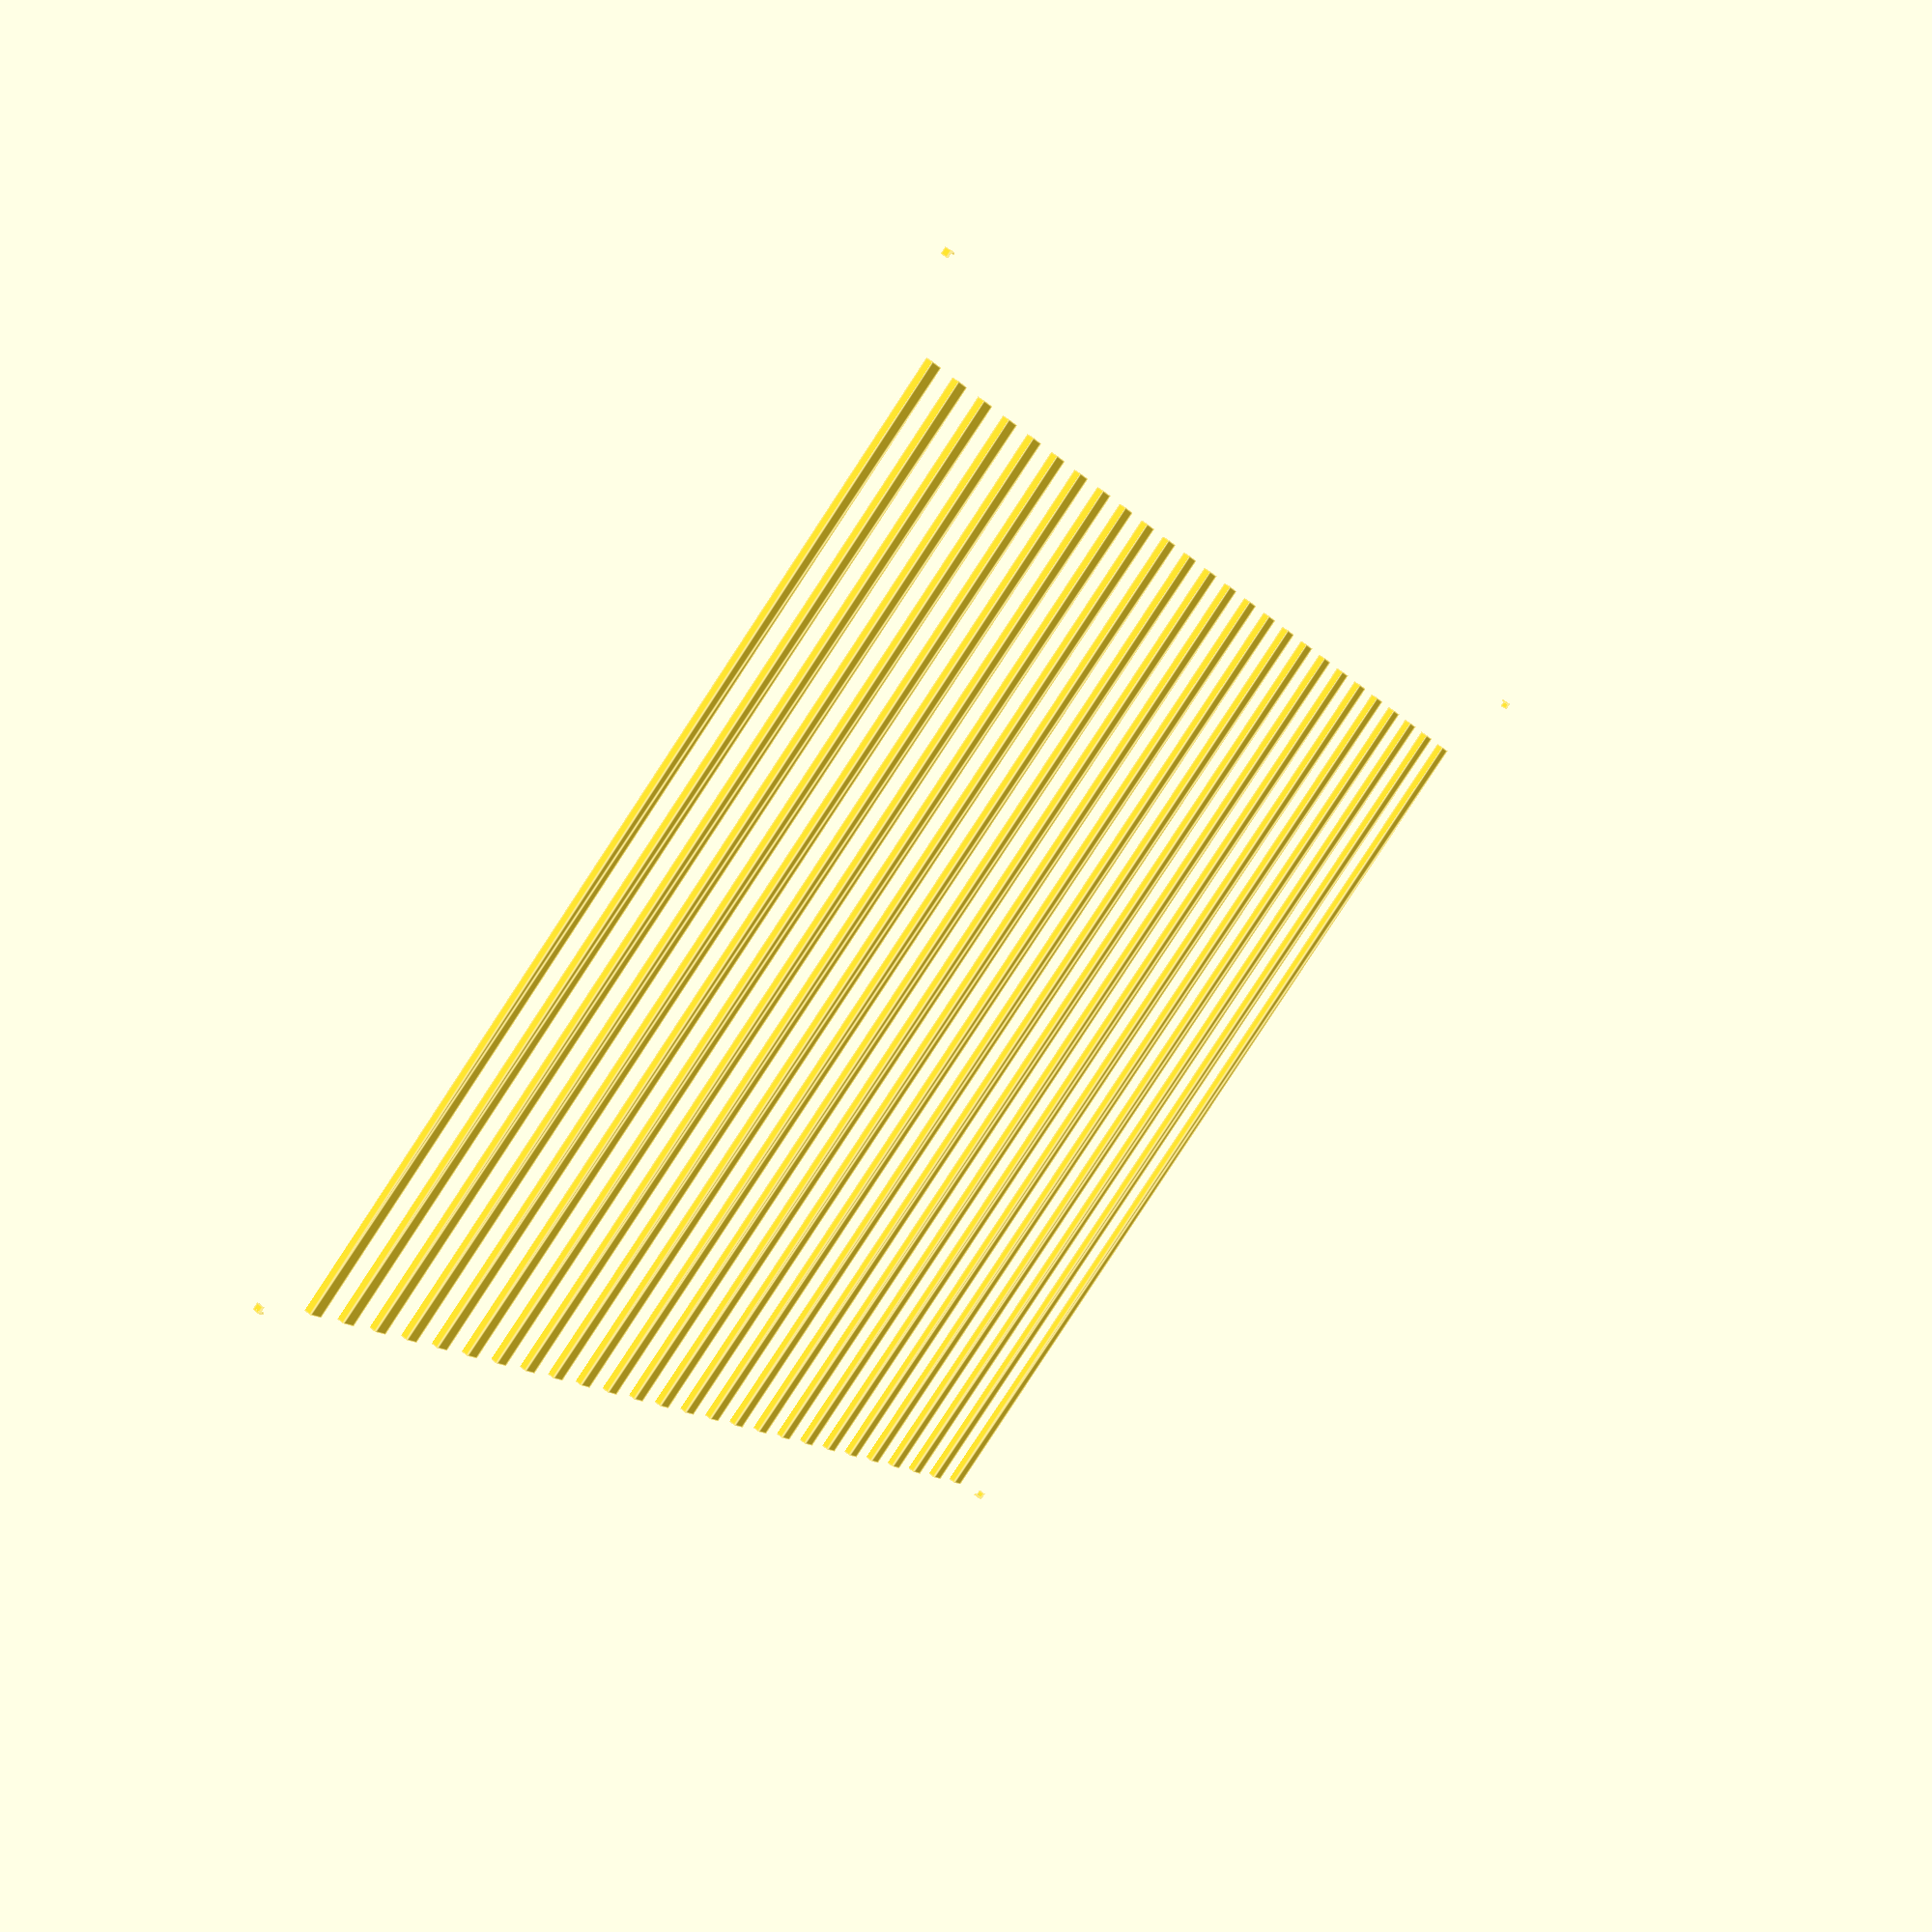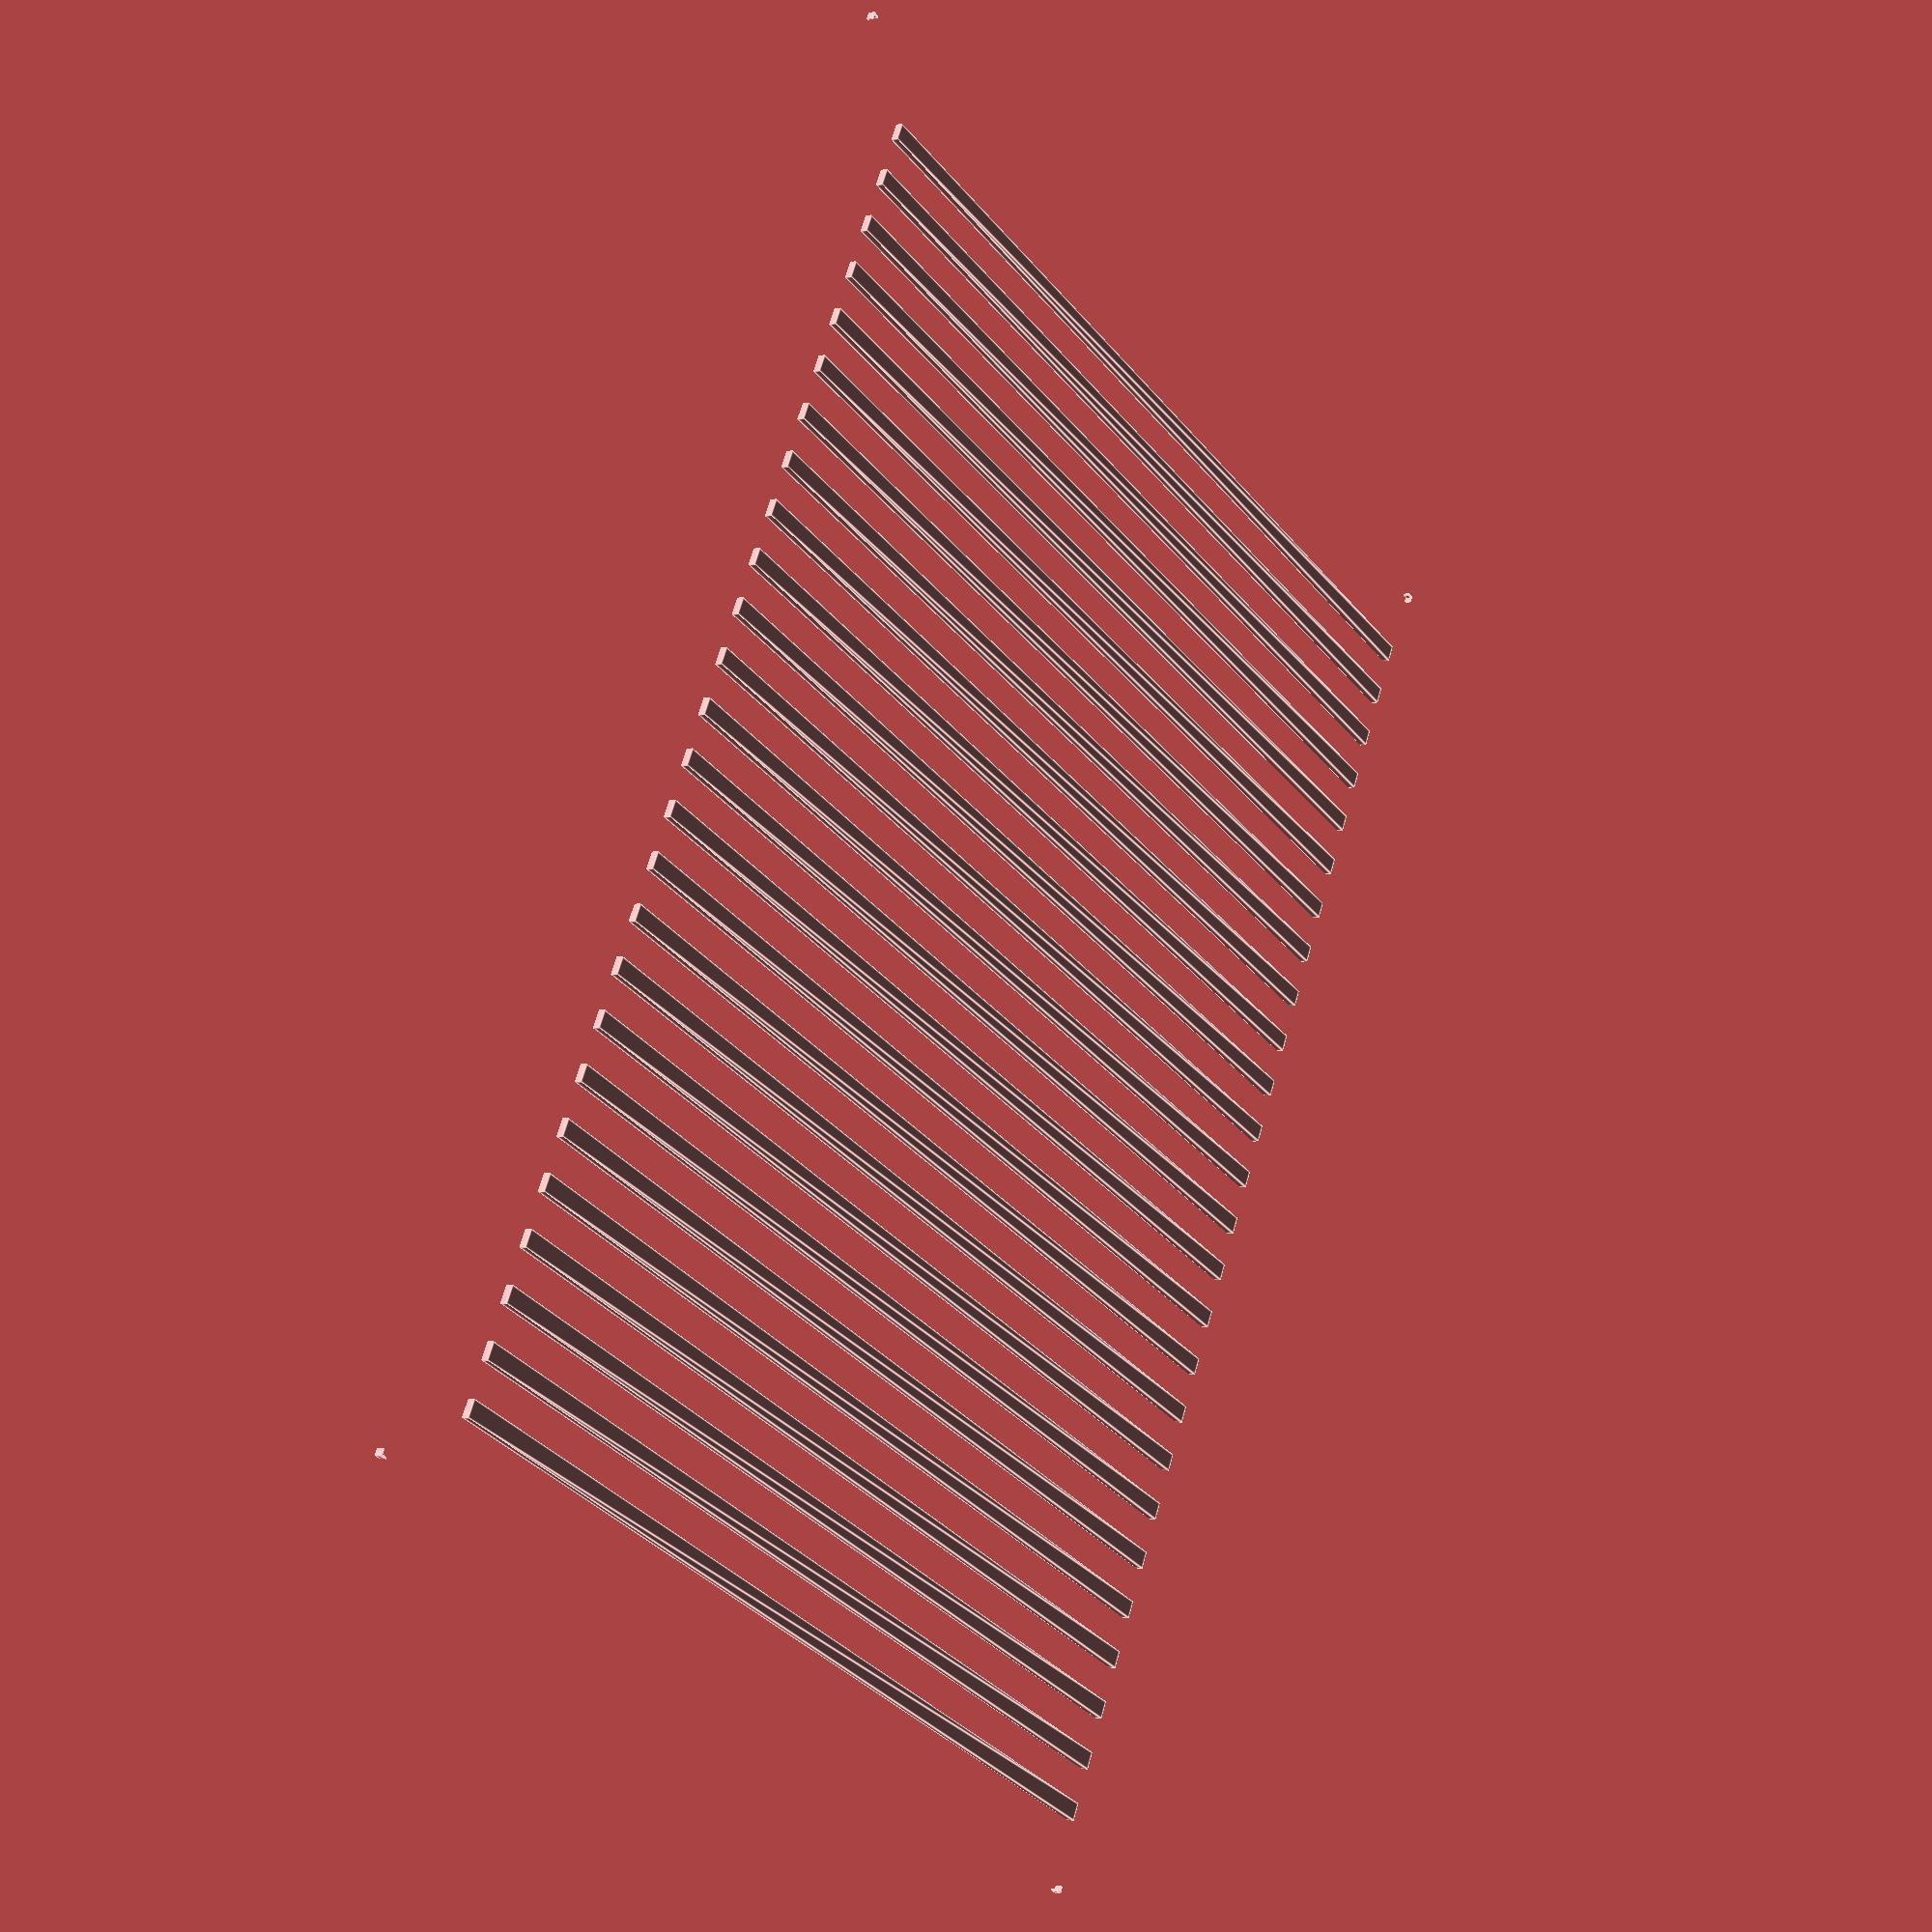
<openscad>
// 148 x 210

// how to print 

// openscad-redner file.scad
// open in firefox
// set page size, print to PDF with scale to 10
// set printer size to paper
// notebook holes go on the right
// lp -o fit-to-page=false -o scaling=100 test_dots.pdf -d brother2 -o media=Custom.148x210mm -o print-quality=5
// put paper back in with printed dots up
// print again

paper_x = 148;
paper_y = 210;
dot = 1;
$fn=45;

gap = 5;

corner_width = 0.3;
corner_length = 1;

margin = 1;

holes = 6.5;

spacing = 1.5;

extra = (paper_y%(gap*spacing+gap))/2;

y_start = extra;
y_end = extra-1;

hole_margin = gap*2;

x_margin = (paper_x%gap)/2;
x_start = x_margin;
x_end = paper_x-x_margin-hole_margin;
x_total = x_end-x_start;

bar_y=gap*(spacing-1);
bar_x=paper_x-(paper_x%gap);


width = bar_x;
height = bar_y;

density_top = 0.6;    // 90% coverage at top
density_bottom = 0; // 10% coverage at bottom
dot_size=0.03;
dot_step=dot_size;

module corner() {
    square([corner_width,corner_length]);
    square([corner_length,corner_width]);
}

module dots_scaled() {
    scale(10)
    dots();
}

module dirror_y(y=0) {
    children();
    translate([0,y])
    mirror([0,1])
    children();
}


module dirror_x(x=0) {
    children();
    translate([x,0])
    mirror([1,0])
    children();
}

// RENDER svg
module dots() {
    intersection() {
	union() {
	    translate([(paper_x%gap)/2,0])
	    for(i=[0:gap:paper_x])
	    for(j=[paper_y-y_start:-gap*spacing:y_end])
	    translate([i,j])
	    circle(d=dot);

	    translate([(paper_x%gap)/2,0])
	    for(i=[0:gap:paper_x])
	    for(j=[paper_y-y_start-gap:-gap*spacing:y_end])
	    translate([i,j])
	    circle(d=dot);
	}

	difference() {
	    translate([margin, margin])
	    square([paper_x-margin*2,paper_y-margin*2]);
	    translate([paper_x-holes,paper_y])
	    square([holes,paper_y]);
	}
    }

    dirror_y(paper_y)
    dirror_x(paper_x)
    corner();
}

// RENDER svg
module bars() {
    dirror_y(paper_y)
    dirror_x(paper_x)
    corner();

    // full page
    //for(j=[paper_y-y_start-gap+gap*spacing:-gap*spacing:y_end])
    for(j=[paper_y-y_start-gap:-gap*spacing:y_end+gap*spacing])
    translate([(paper_x%gap)/2,j-gap*(spacing-1)])
    bar();
}

module bar() {
    square([x_total,gap*(spacing-1)]);
}

bars();


</openscad>
<views>
elev=311.1 azim=323.5 roll=313.1 proj=p view=edges
elev=183.2 azim=154.1 roll=52.4 proj=p view=edges
</views>
